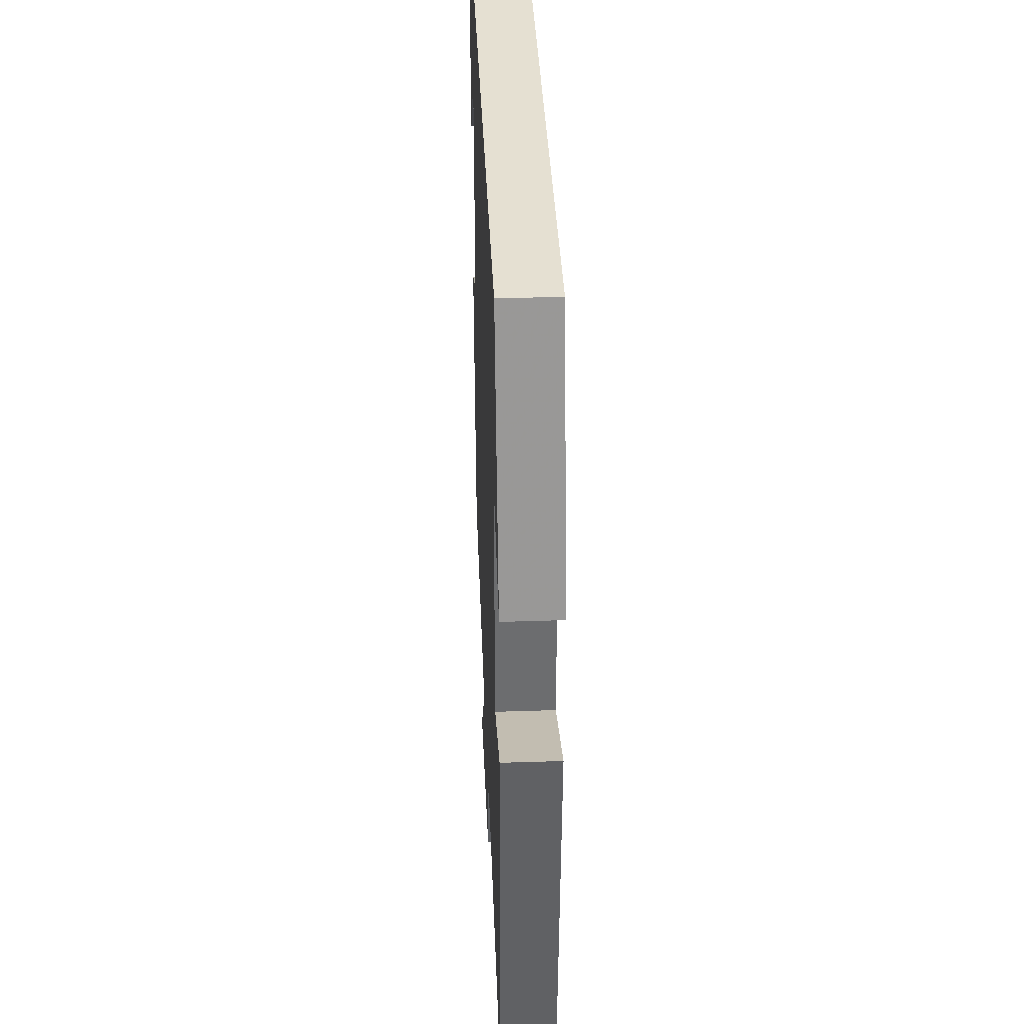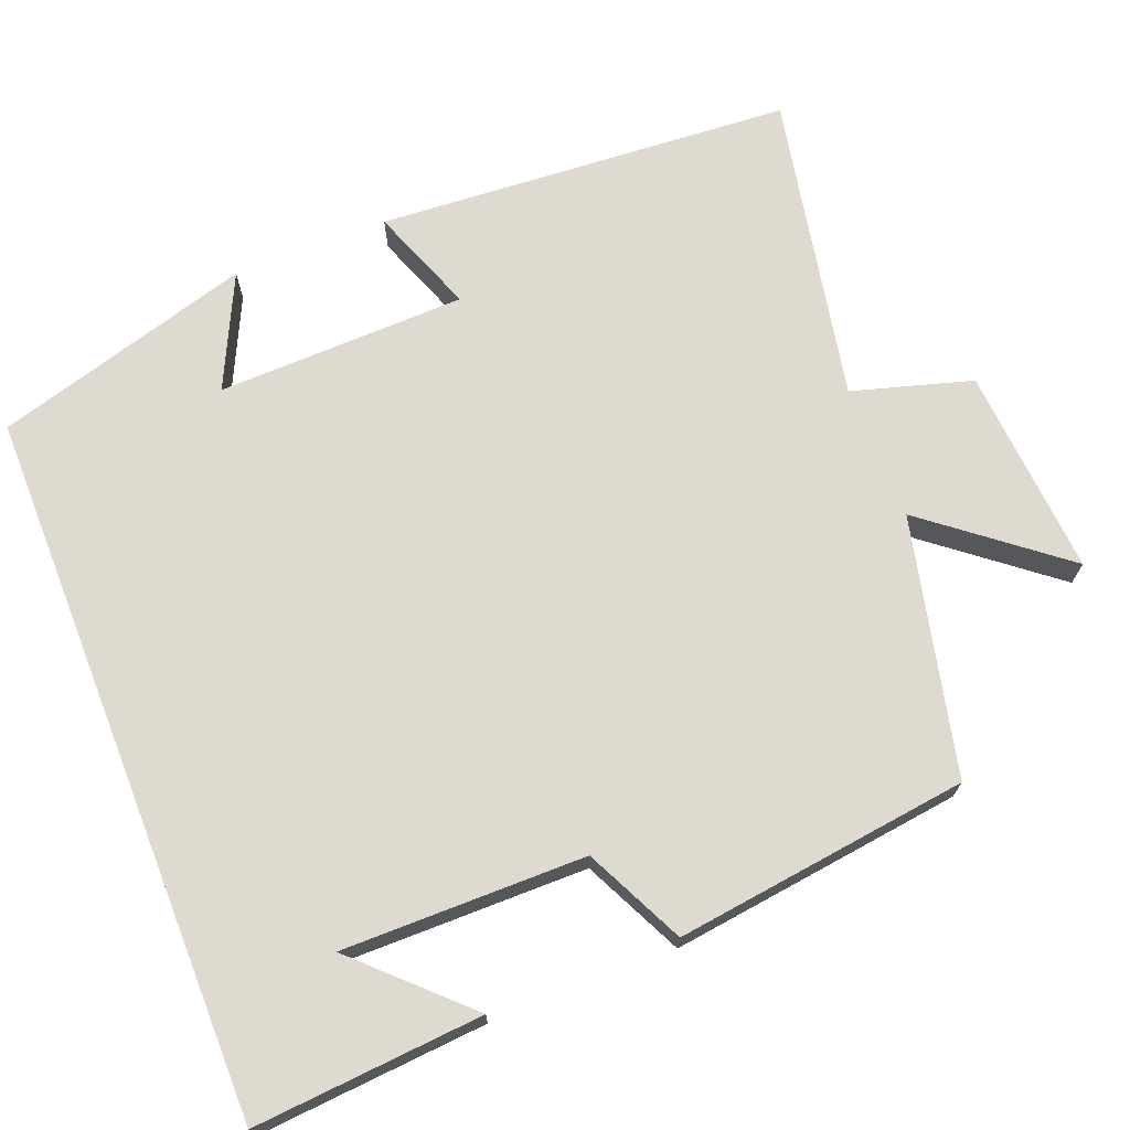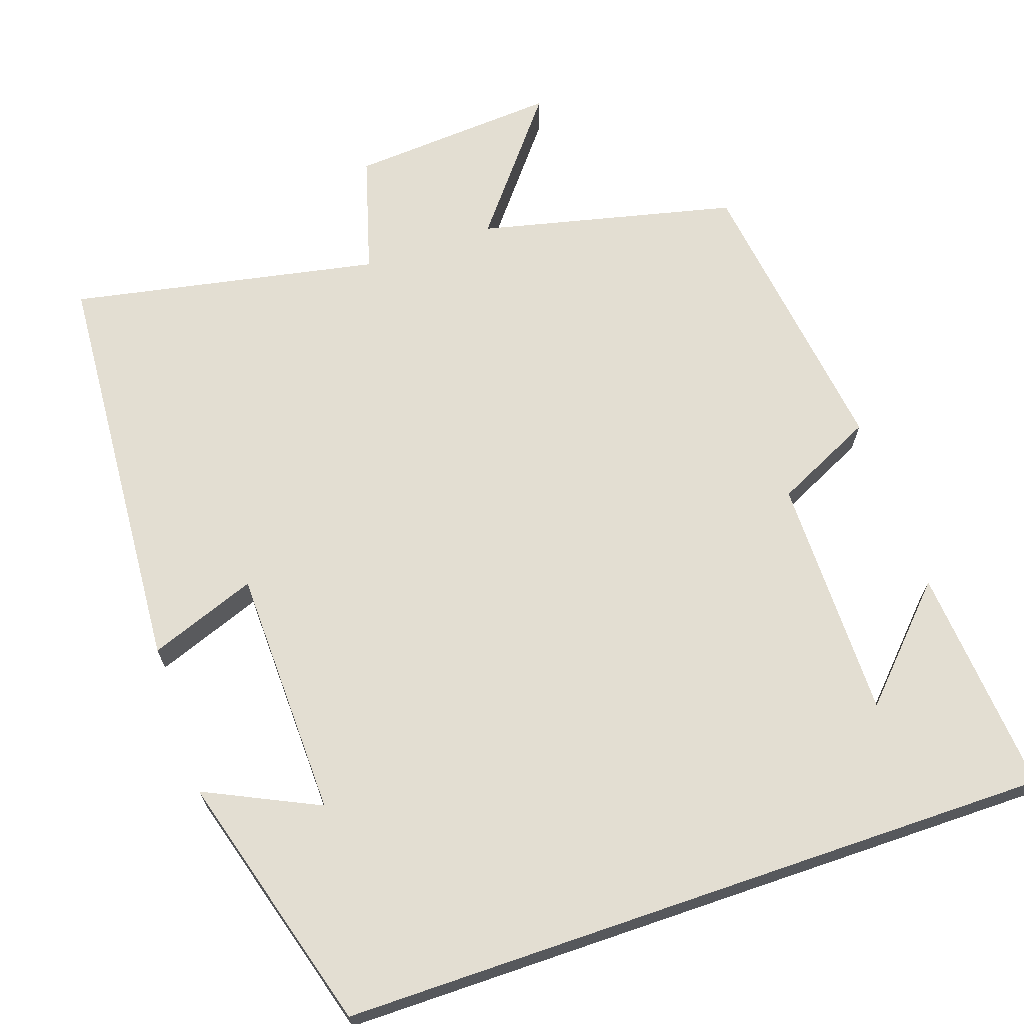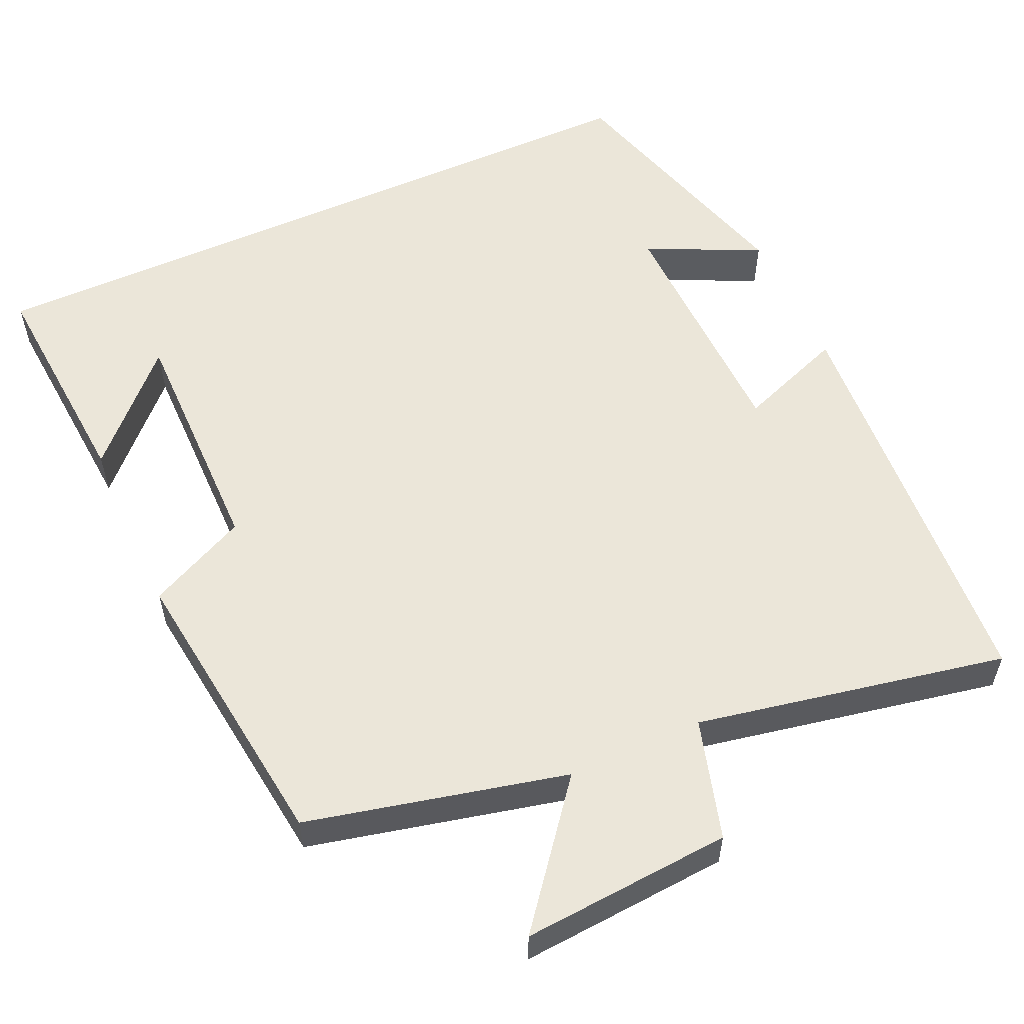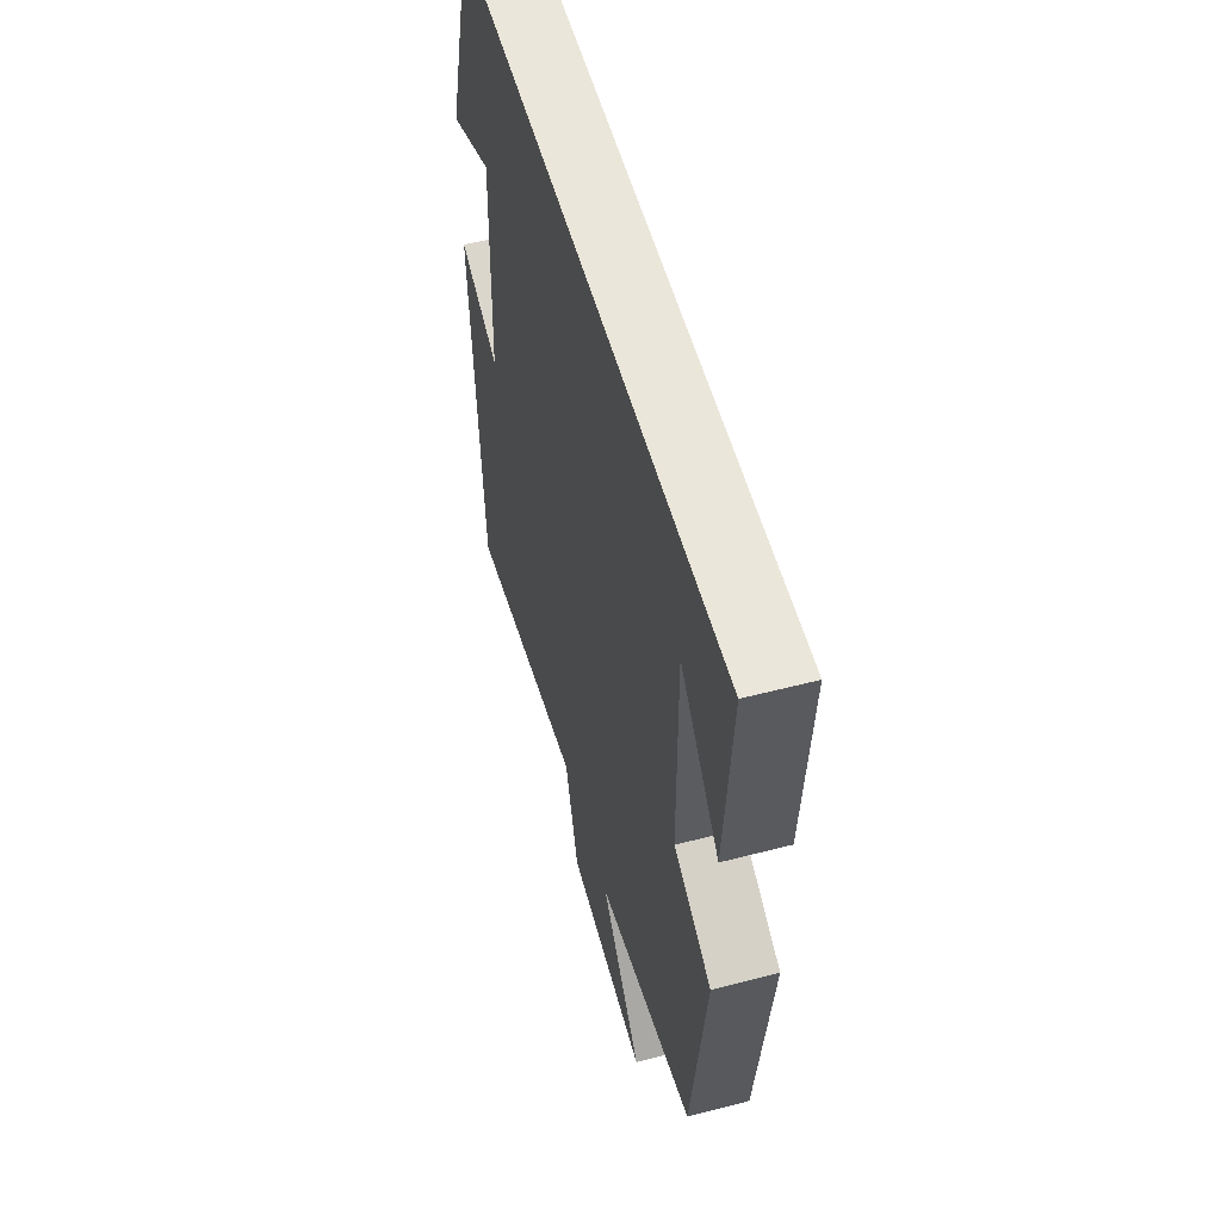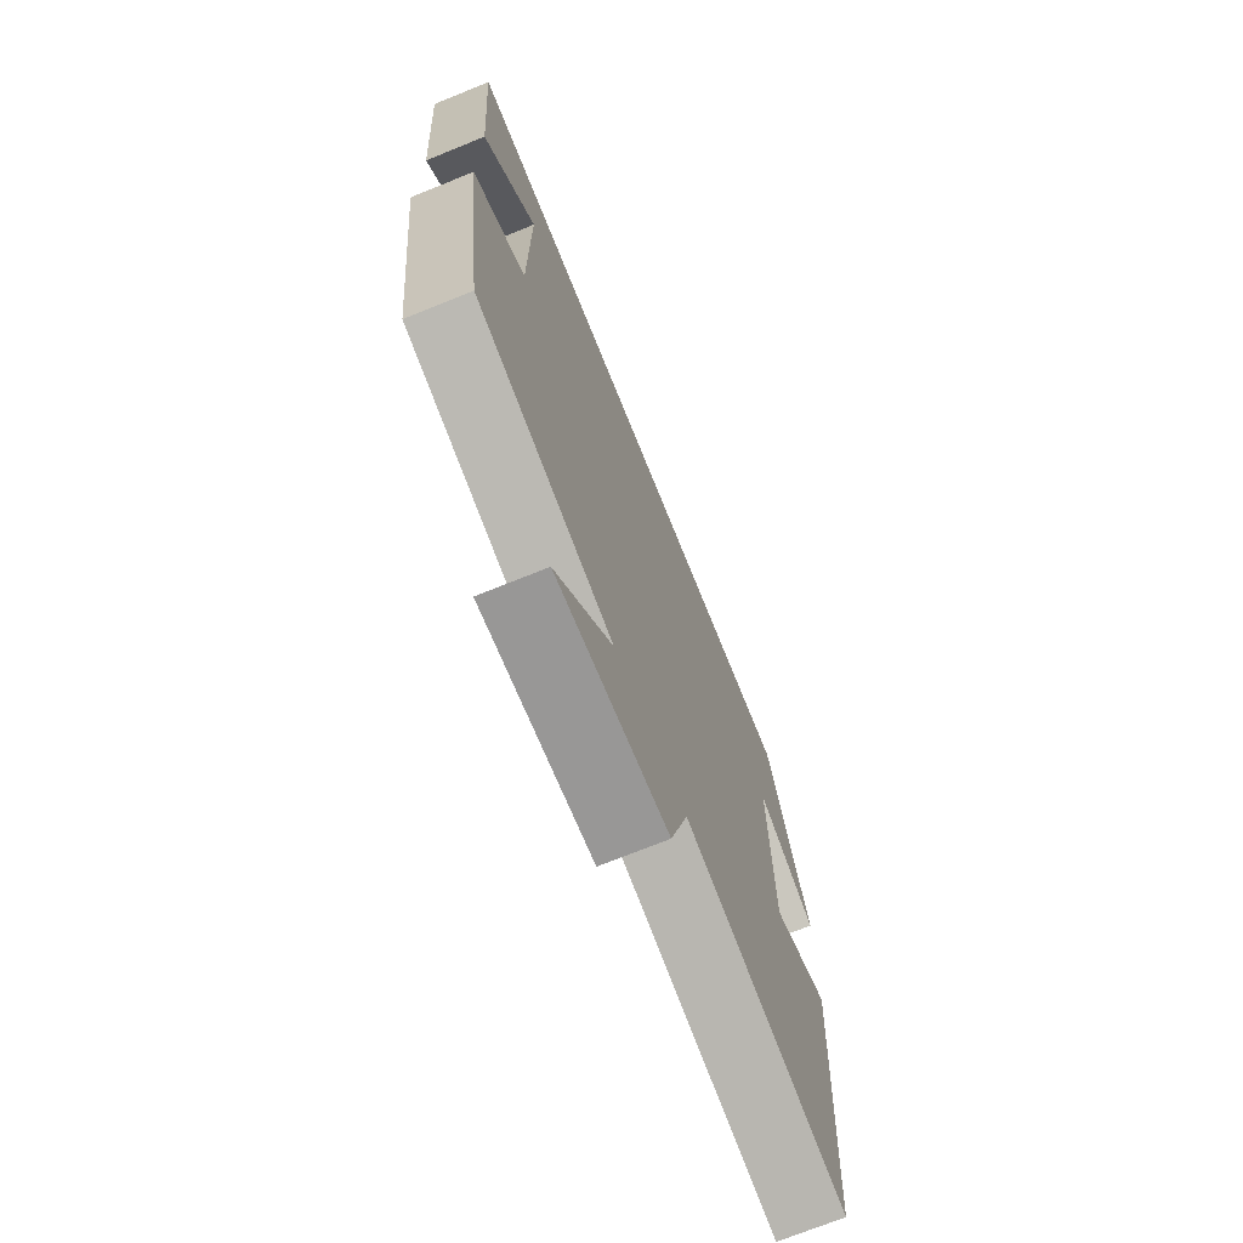
<metadata>
{"format":"obj","ext":"obj","renderer":"f3d","projection":"perspective","resolution":1024,"background":"white","views":[{"elev":37.7,"azim":-92.4,"up":"+Z"},{"elev":70.6,"azim":68.5,"up":"+Y"},{"elev":67.5,"azim":-18.9,"up":"+Y"},{"elev":56.1,"azim":155.7,"up":"+Y"},{"elev":54.7,"azim":74.6,"up":"+Z"},{"elev":-72.0,"azim":112.0,"up":"+Z"}]}
</metadata>
<code>
v 0.451 0.07 -0.422
v 0.116 0.07 -0.5
v 0.255 0.07 -0.675
v -0.017 0.07 -0.655
v -0.062 0.07 -0.5
v -0.463 0.07 -0.578
v -0.5 0.07 -0.038
v -0.361 0.07 -0.09
v -0.353 0.07 0.234
v -0.5 0.07 0.164
v -0.403 0.07 0.5
v 0.523 0.07 0.5
v 0.5 0.07 0.203
v 0.369 0.07 0.339
v 0.371 0.07 0.023
v 0.5 0.07 -0.039
v 0.451 0 -0.422
v 0.116 0 -0.5
v 0.255 0 -0.675
v -0.017 0 -0.655
v -0.062 0 -0.5
v -0.463 0 -0.578
v -0.5 0 -0.038
v -0.361 0 -0.09
v -0.353 0 0.234
v -0.5 0 0.164
v -0.403 0 0.5
v 0.523 0 0.5
v 0.5 0 0.203
v 0.369 0 0.339
v 0.371 0 0.023
v 0.5 0 -0.039
f 15 16 1 2
f 14 15 2
f 12 13 14
f 11 12 14
f 11 14 2
f 9 10 11
f 9 11 2
f 8 9 2
f 5 6 7 8
f 5 8 2 3
f 3 4 5
f 18 17 32 31
f 18 31 30
f 30 29 28
f 30 28 27
f 18 30 27
f 27 26 25
f 18 27 25
f 18 25 24
f 24 23 22 21
f 19 18 24 21
f 21 20 19
f 1 17 18 2
f 2 18 19 3
f 3 19 20 4
f 4 20 21 5
f 5 21 22 6
f 6 22 23 7
f 7 23 24 8
f 8 24 25 9
f 9 25 26 10
f 10 26 27 11
f 11 27 28 12
f 12 28 29 13
f 13 29 30 14
f 14 30 31 15
f 15 31 32 16
f 16 32 17 1

</code>
